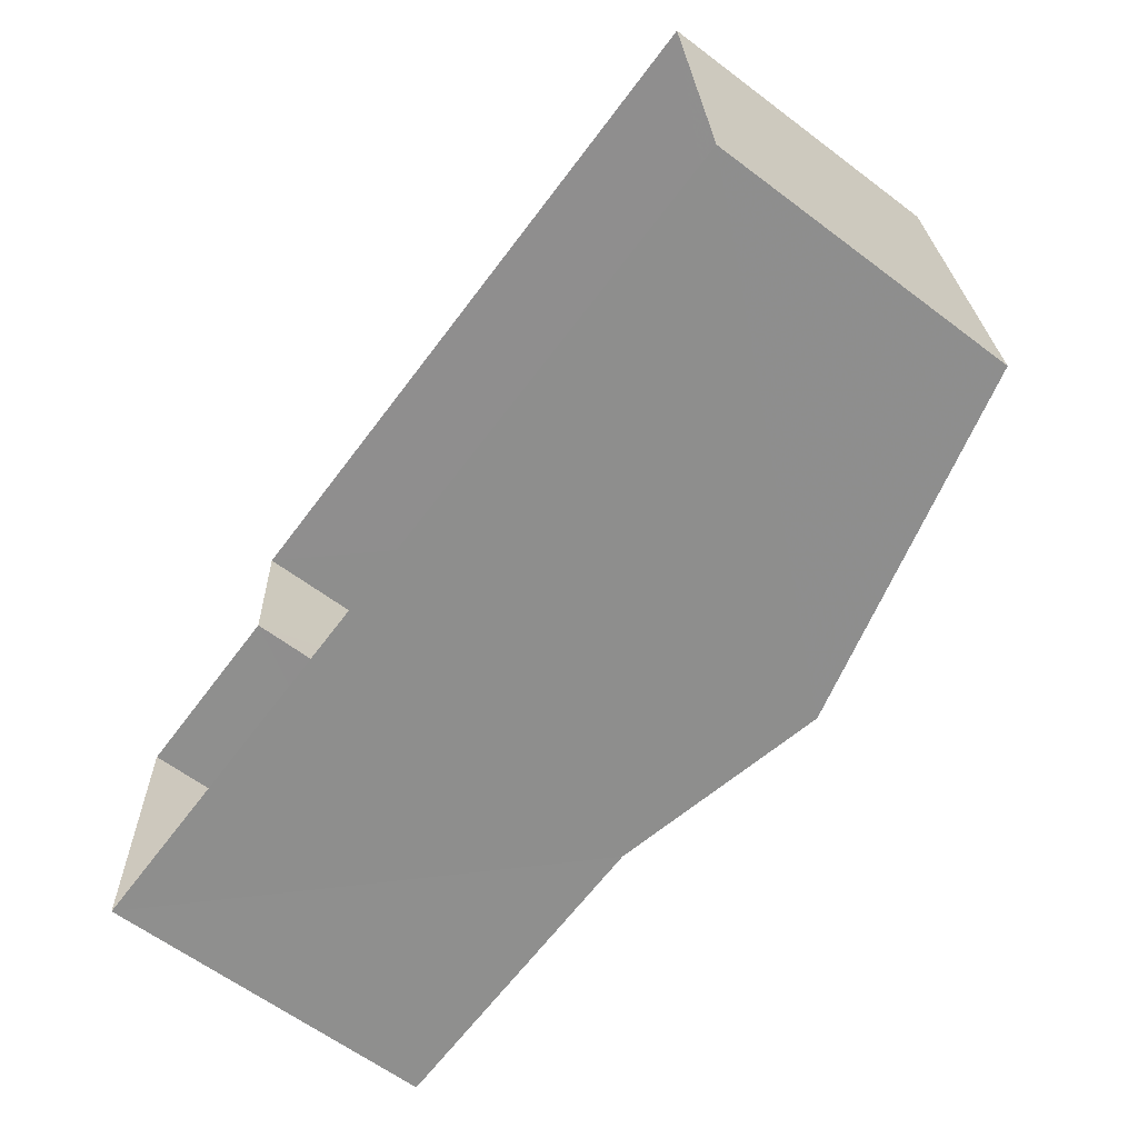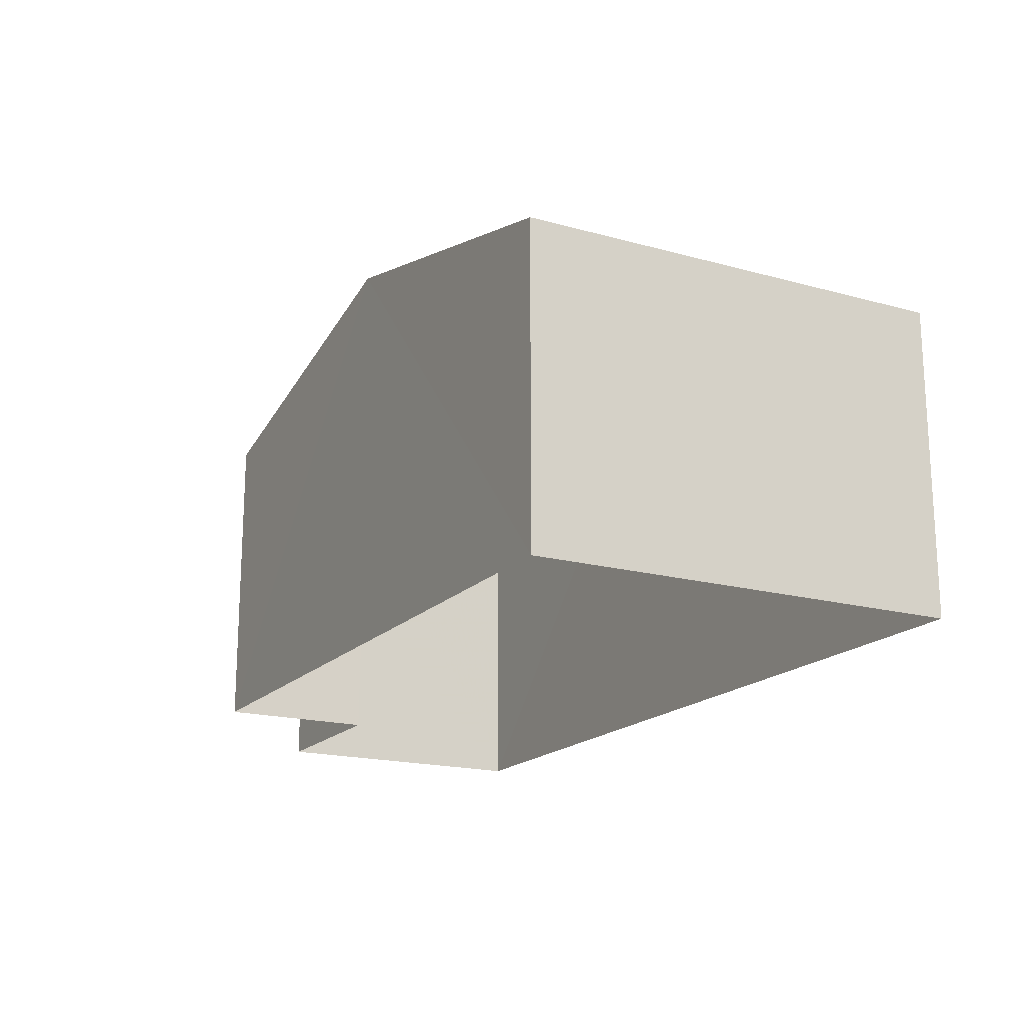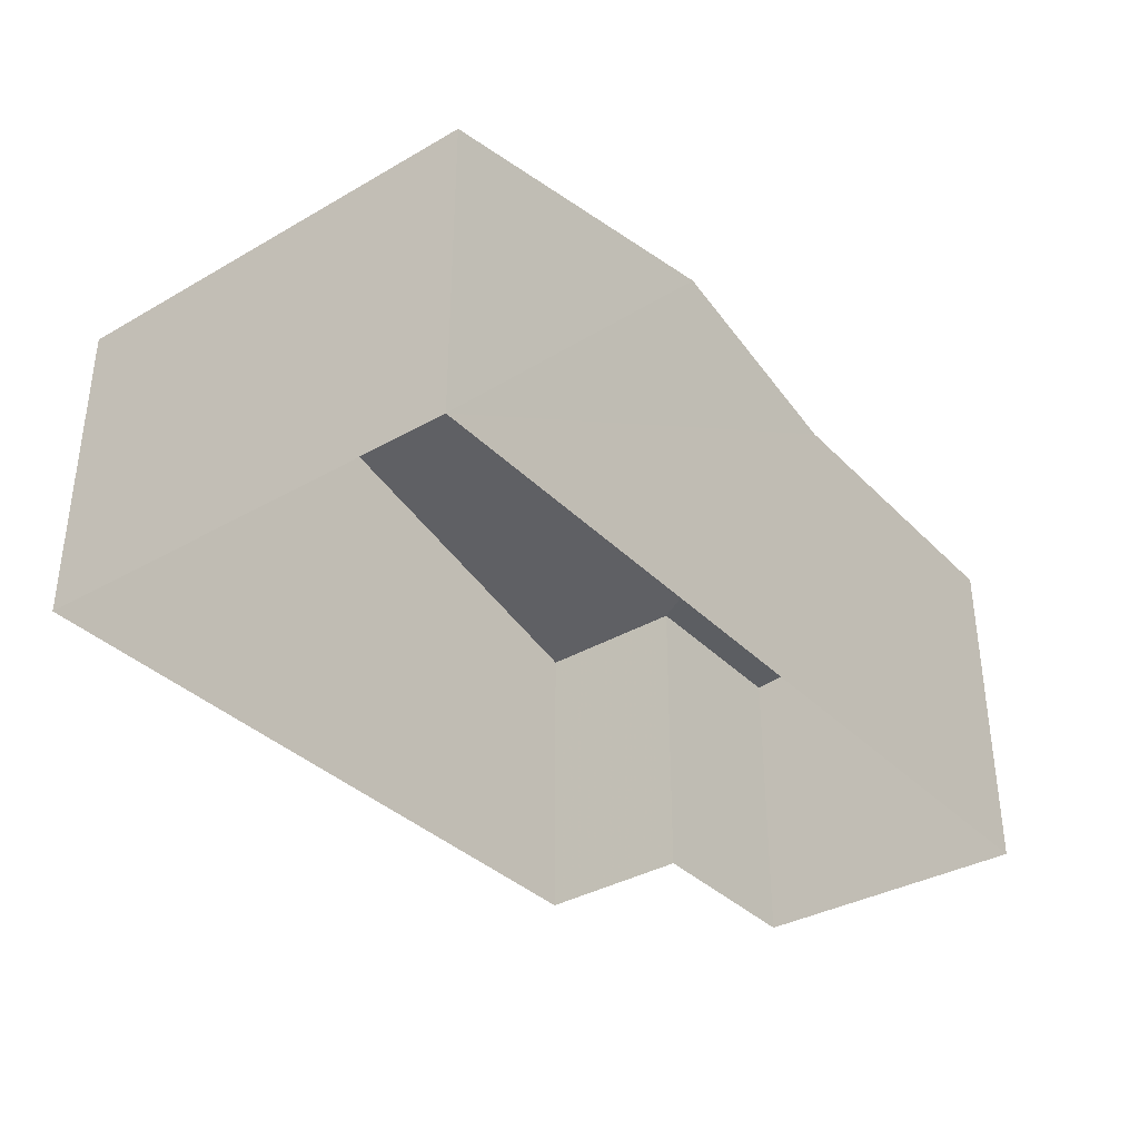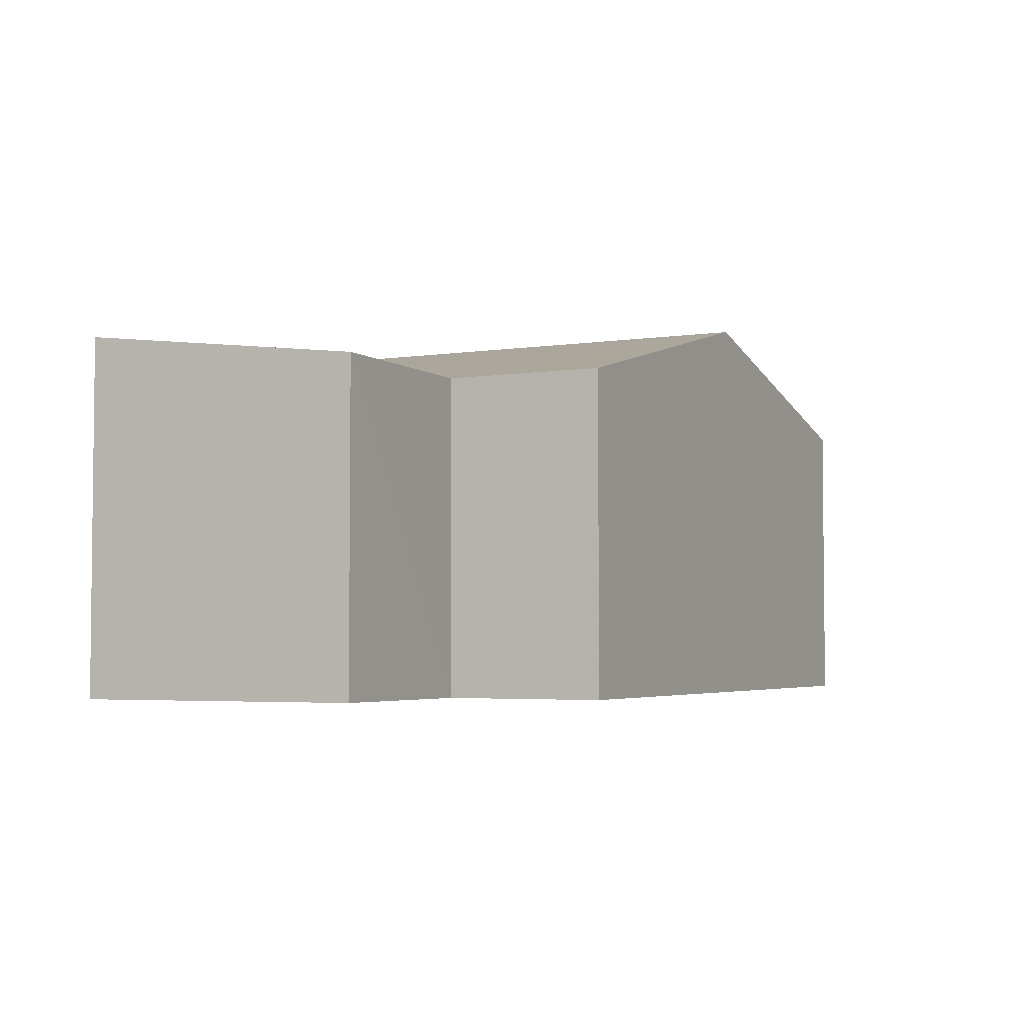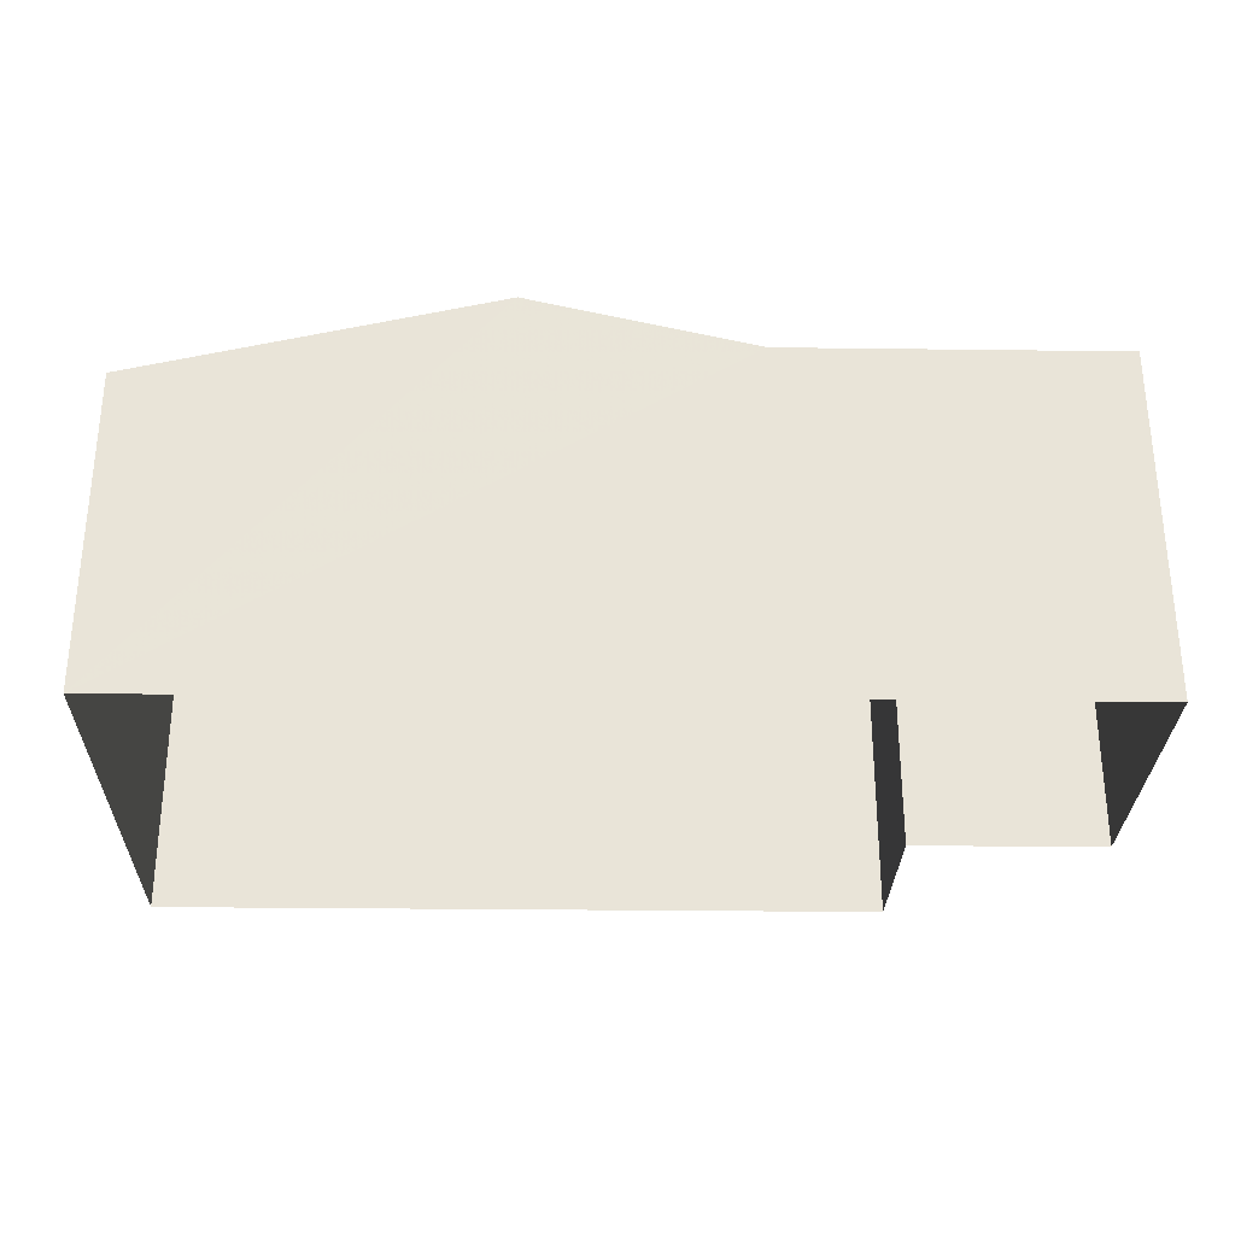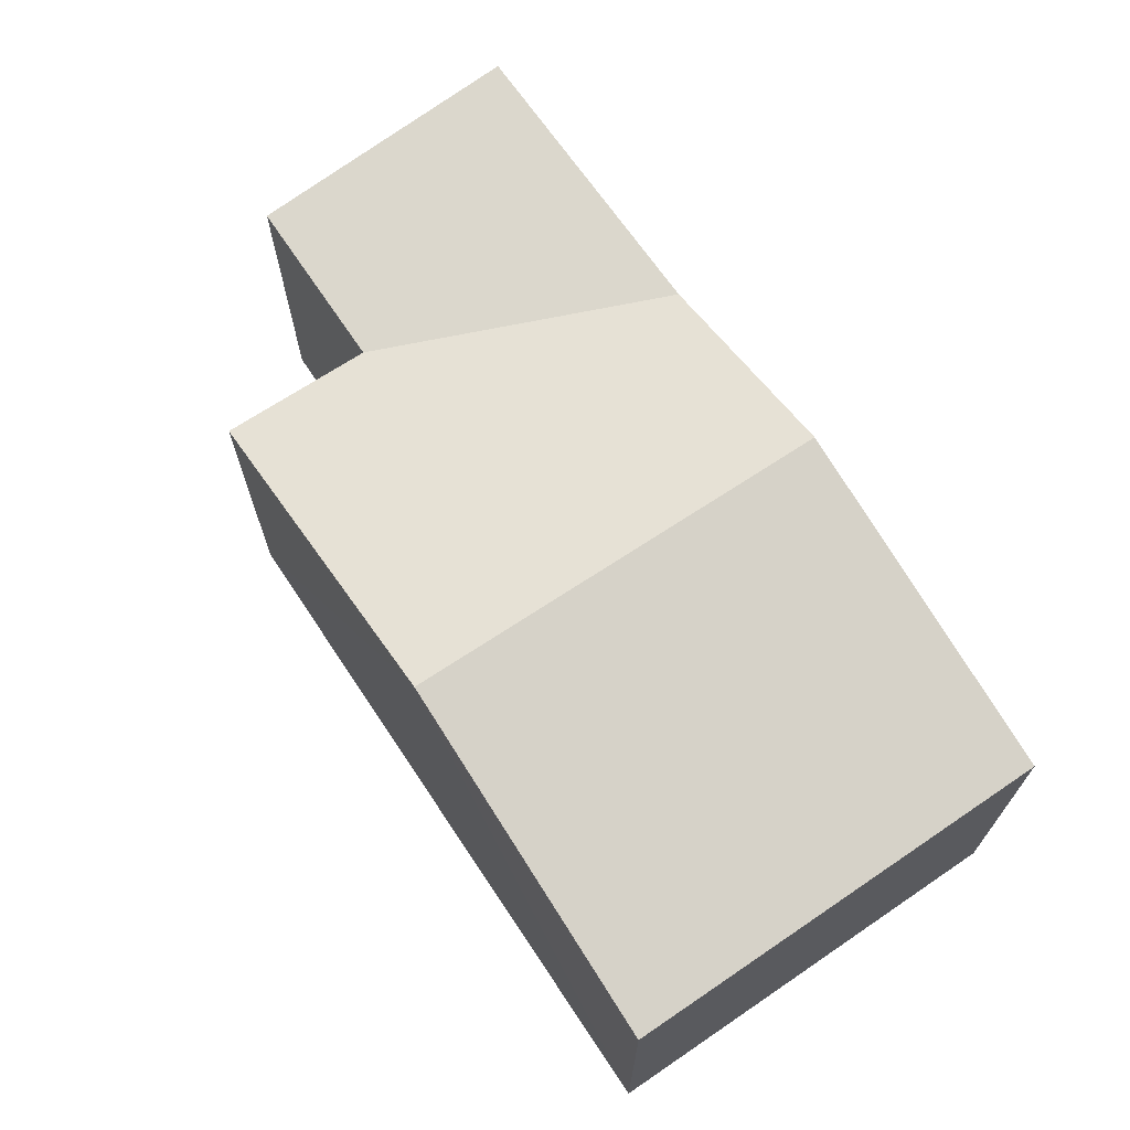
<metadata>
{"format":"obj","ext":"obj","renderer":"f3d","projection":"perspective","resolution":1024,"background":"white","views":[{"elev":-62.6,"azim":-127.1,"up":"+Y"},{"elev":-18.0,"azim":-120.9,"up":"+Z"},{"elev":-35.4,"azim":-55.3,"up":"+Z"},{"elev":-4.0,"azim":113.7,"up":"+Z"},{"elev":-29.6,"azim":-3.7,"up":"+Z"},{"elev":67.6,"azim":-126.6,"up":"+Z"}]}
</metadata>
<code>
v -3.738e+05 -1.042e+05 24.87
v -3.738e+05 -1.042e+05 24.87
v -3.738e+05 -1.042e+05 24.87
v -3.738e+05 -1.042e+05 24.87
v -3.738e+05 -1.042e+05 24.87
v -3.738e+05 -1.042e+05 24.87
v -3.738e+05 -1.042e+05 29.86
v -3.738e+05 -1.042e+05 29.2
v -3.738e+05 -1.042e+05 29.86
v -3.738e+05 -1.042e+05 28.78
v -3.738e+05 -1.042e+05 28.78
v -3.738e+05 -1.042e+05 28.78
v -3.738e+05 -1.042e+05 28.78
v -3.738e+05 -1.042e+05 29.2
v -3.738e+05 -1.042e+05 28.78
f 1 2 3
f 3 2 4
f 4 2 5
f 2 6 5
f 7 8 9
f 8 10 9
f 10 11 9
f 9 12 7
f 9 13 12
f 10 8 14
f 15 10 14
f 11 1 9
f 1 3 9
f 3 13 9
f 15 5 6
f 15 14 5
f 13 3 4
f 12 13 4
f 2 10 15
f 6 2 15
f 5 8 4
f 12 4 7
f 14 8 5
f 4 8 7
f 11 2 1
f 11 10 2

</code>
